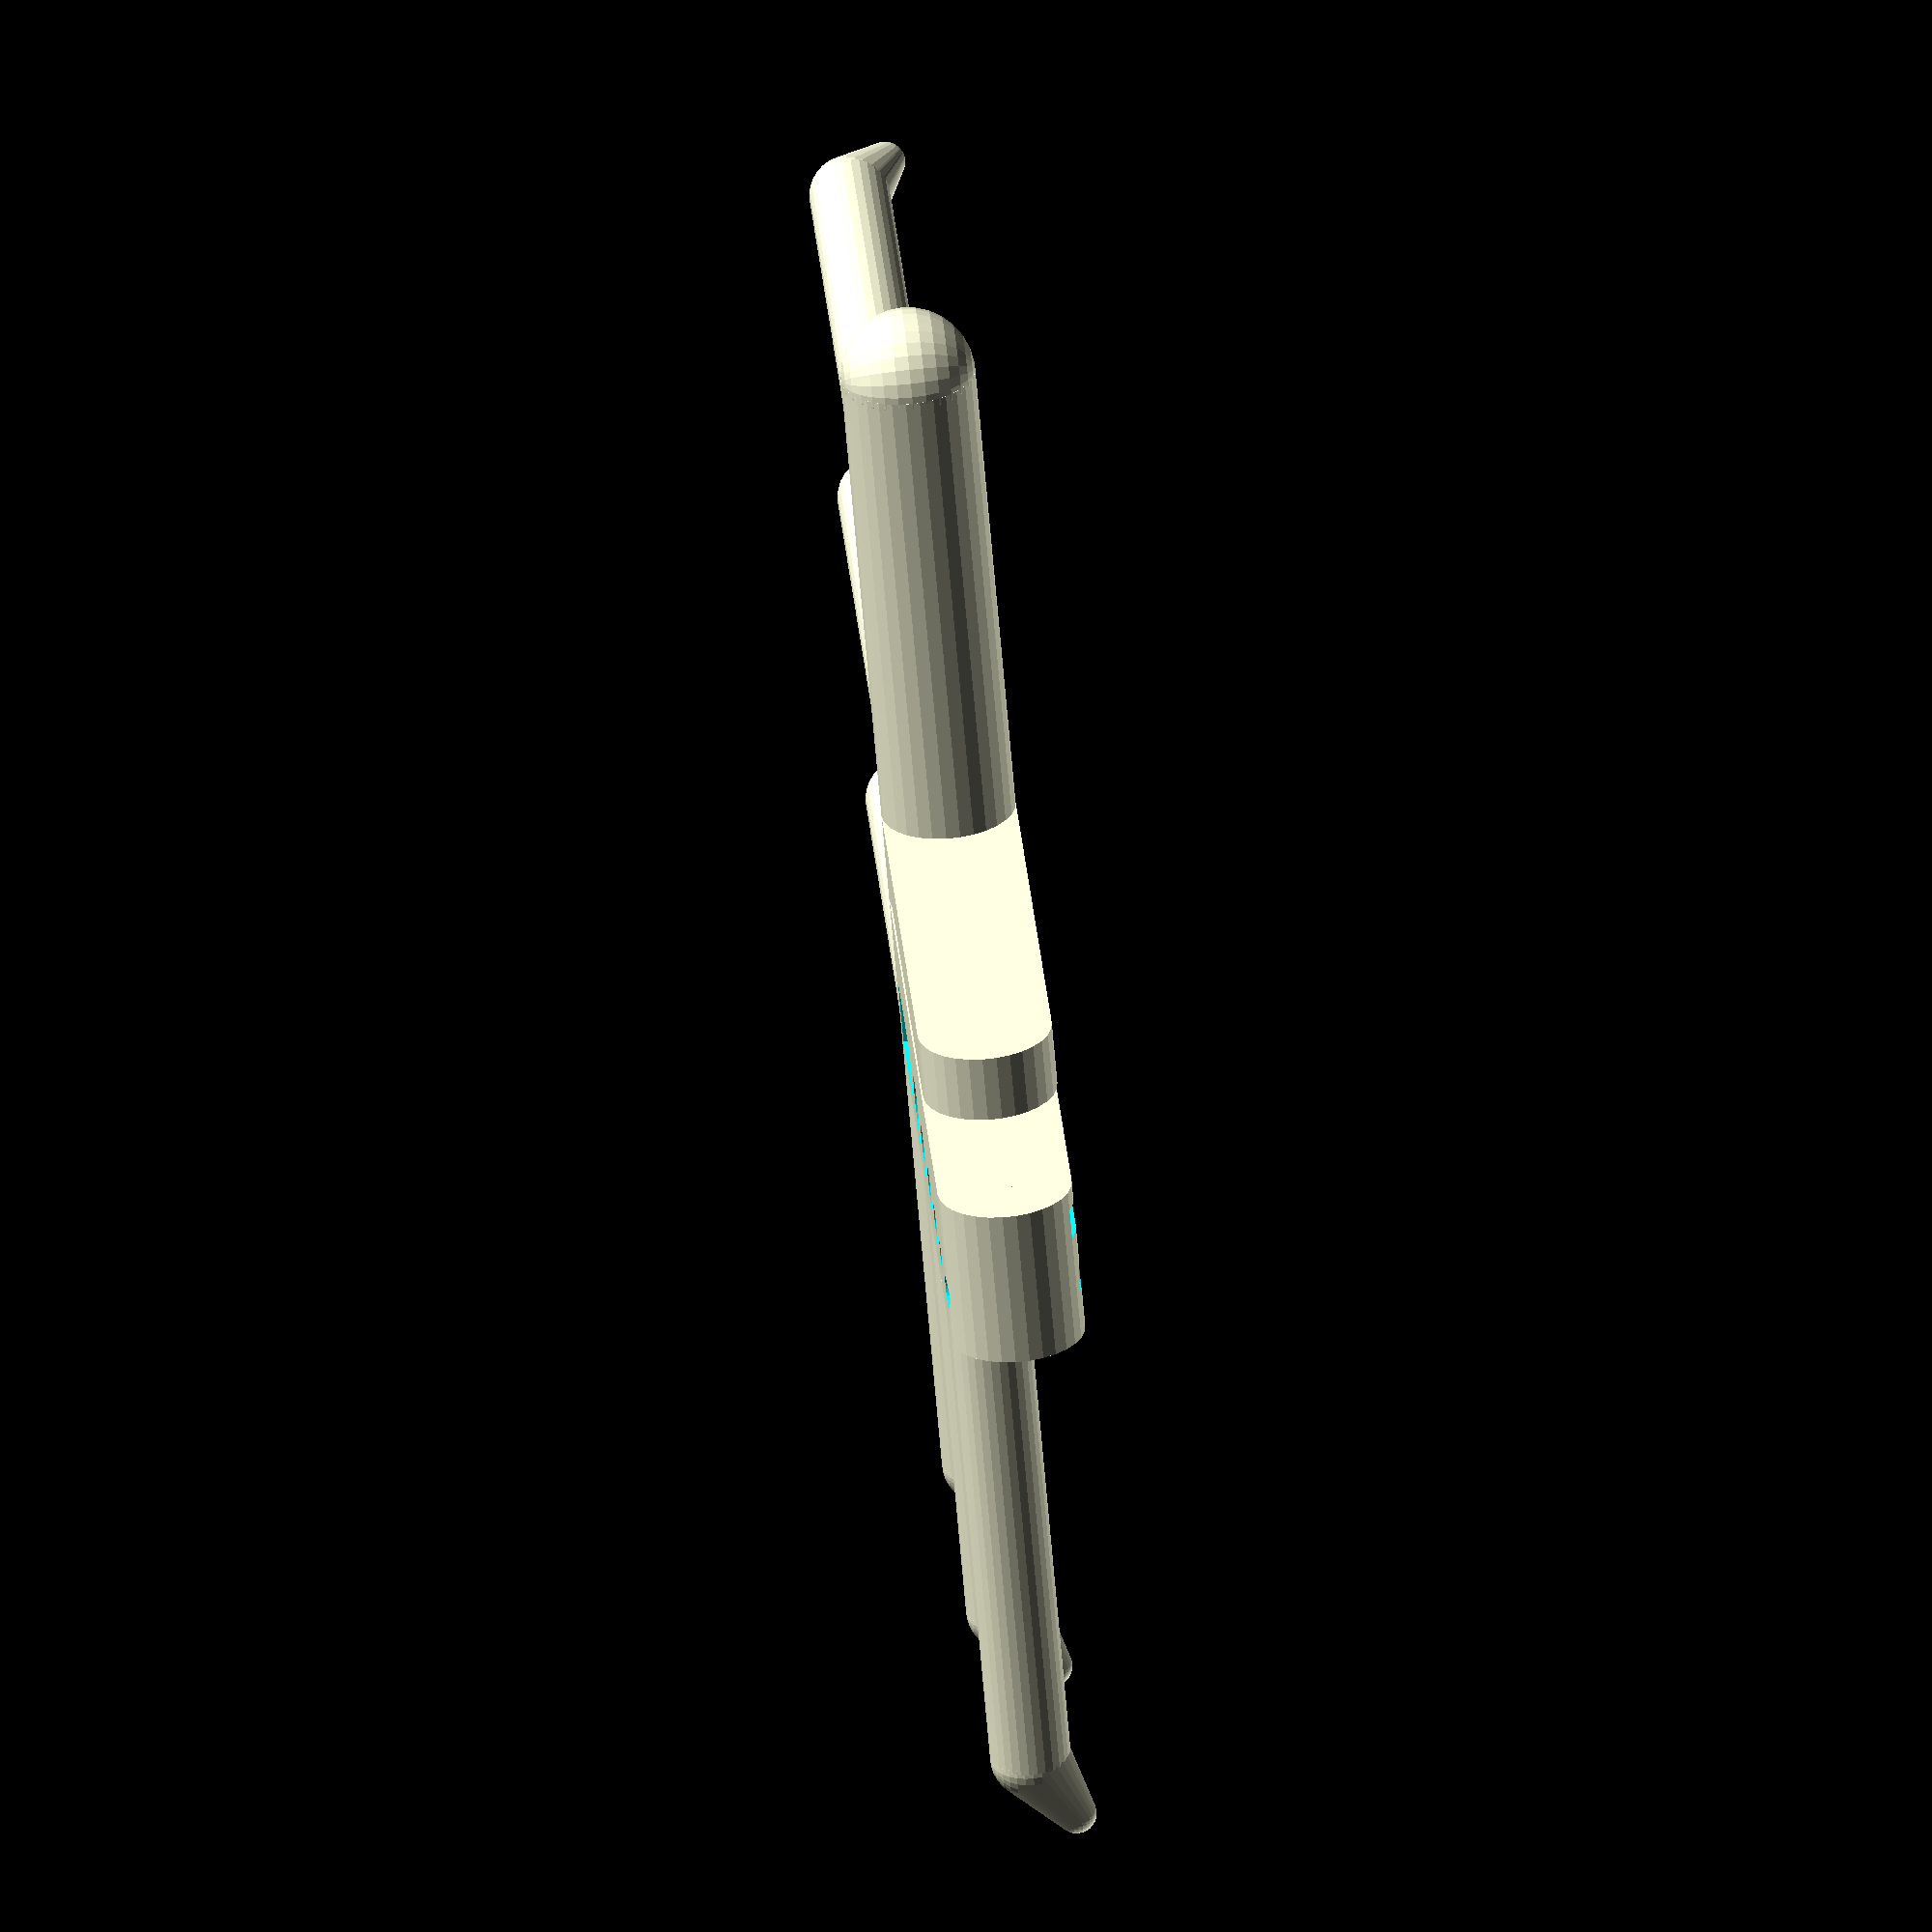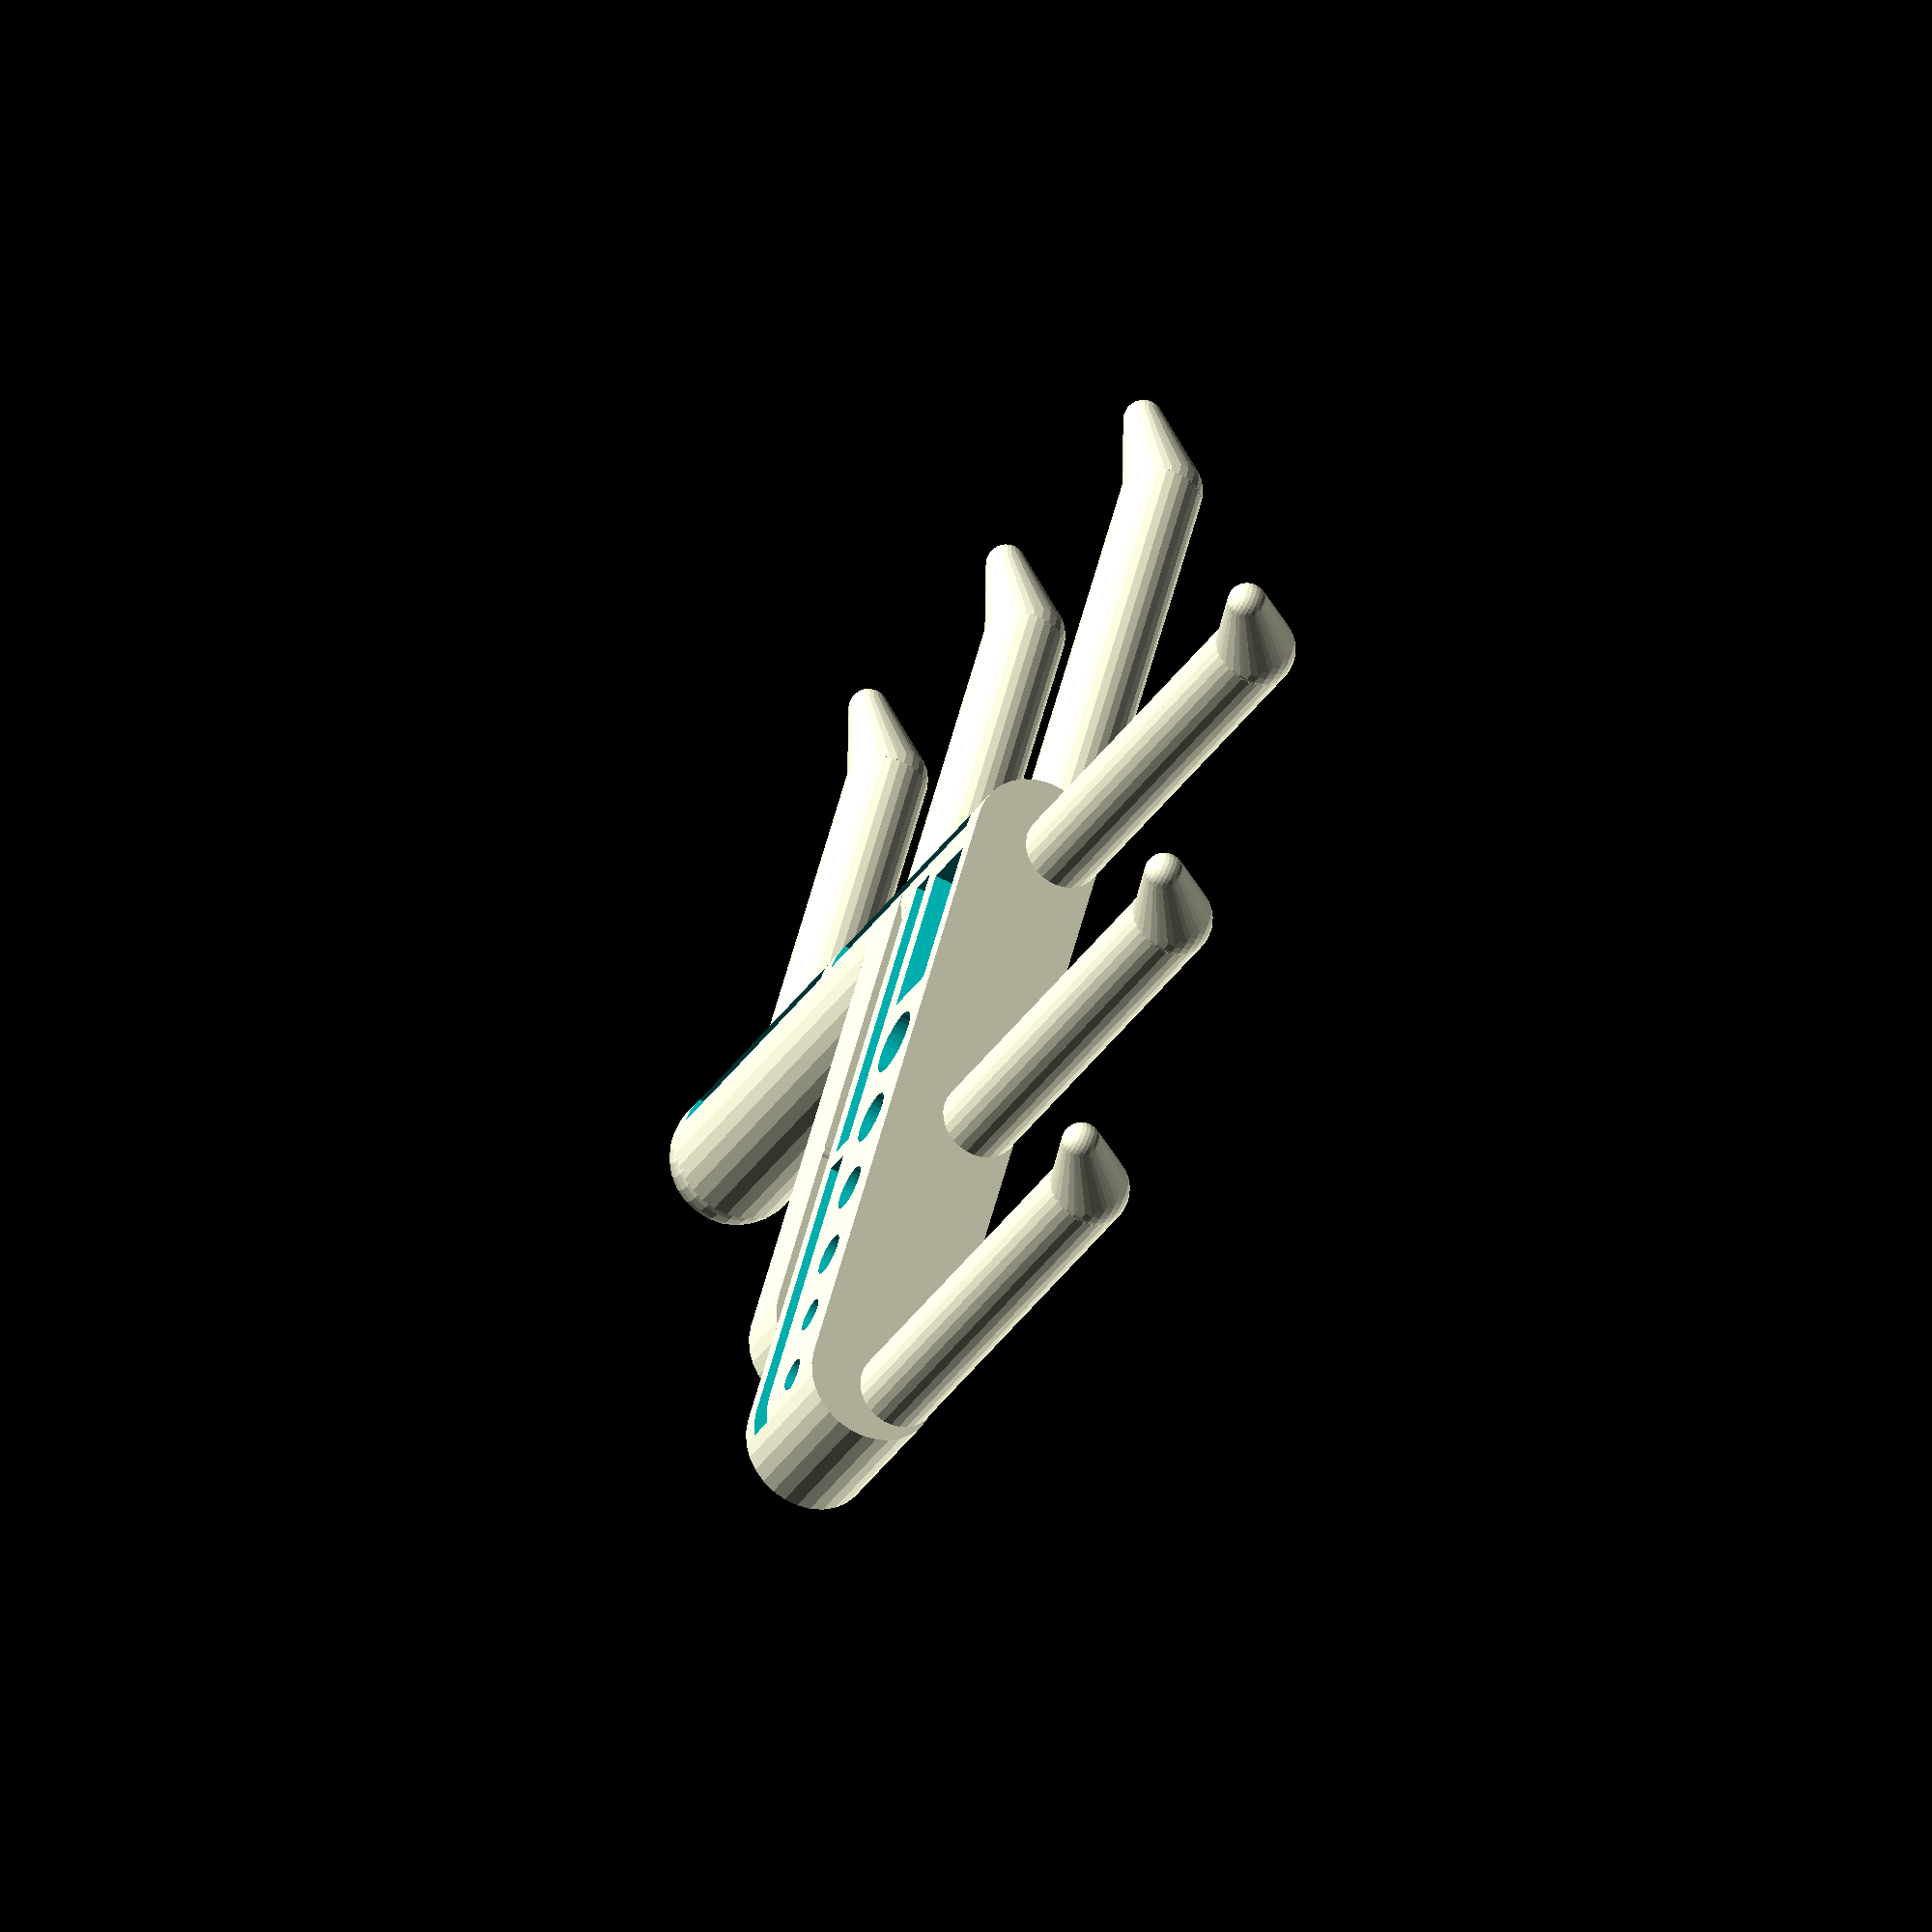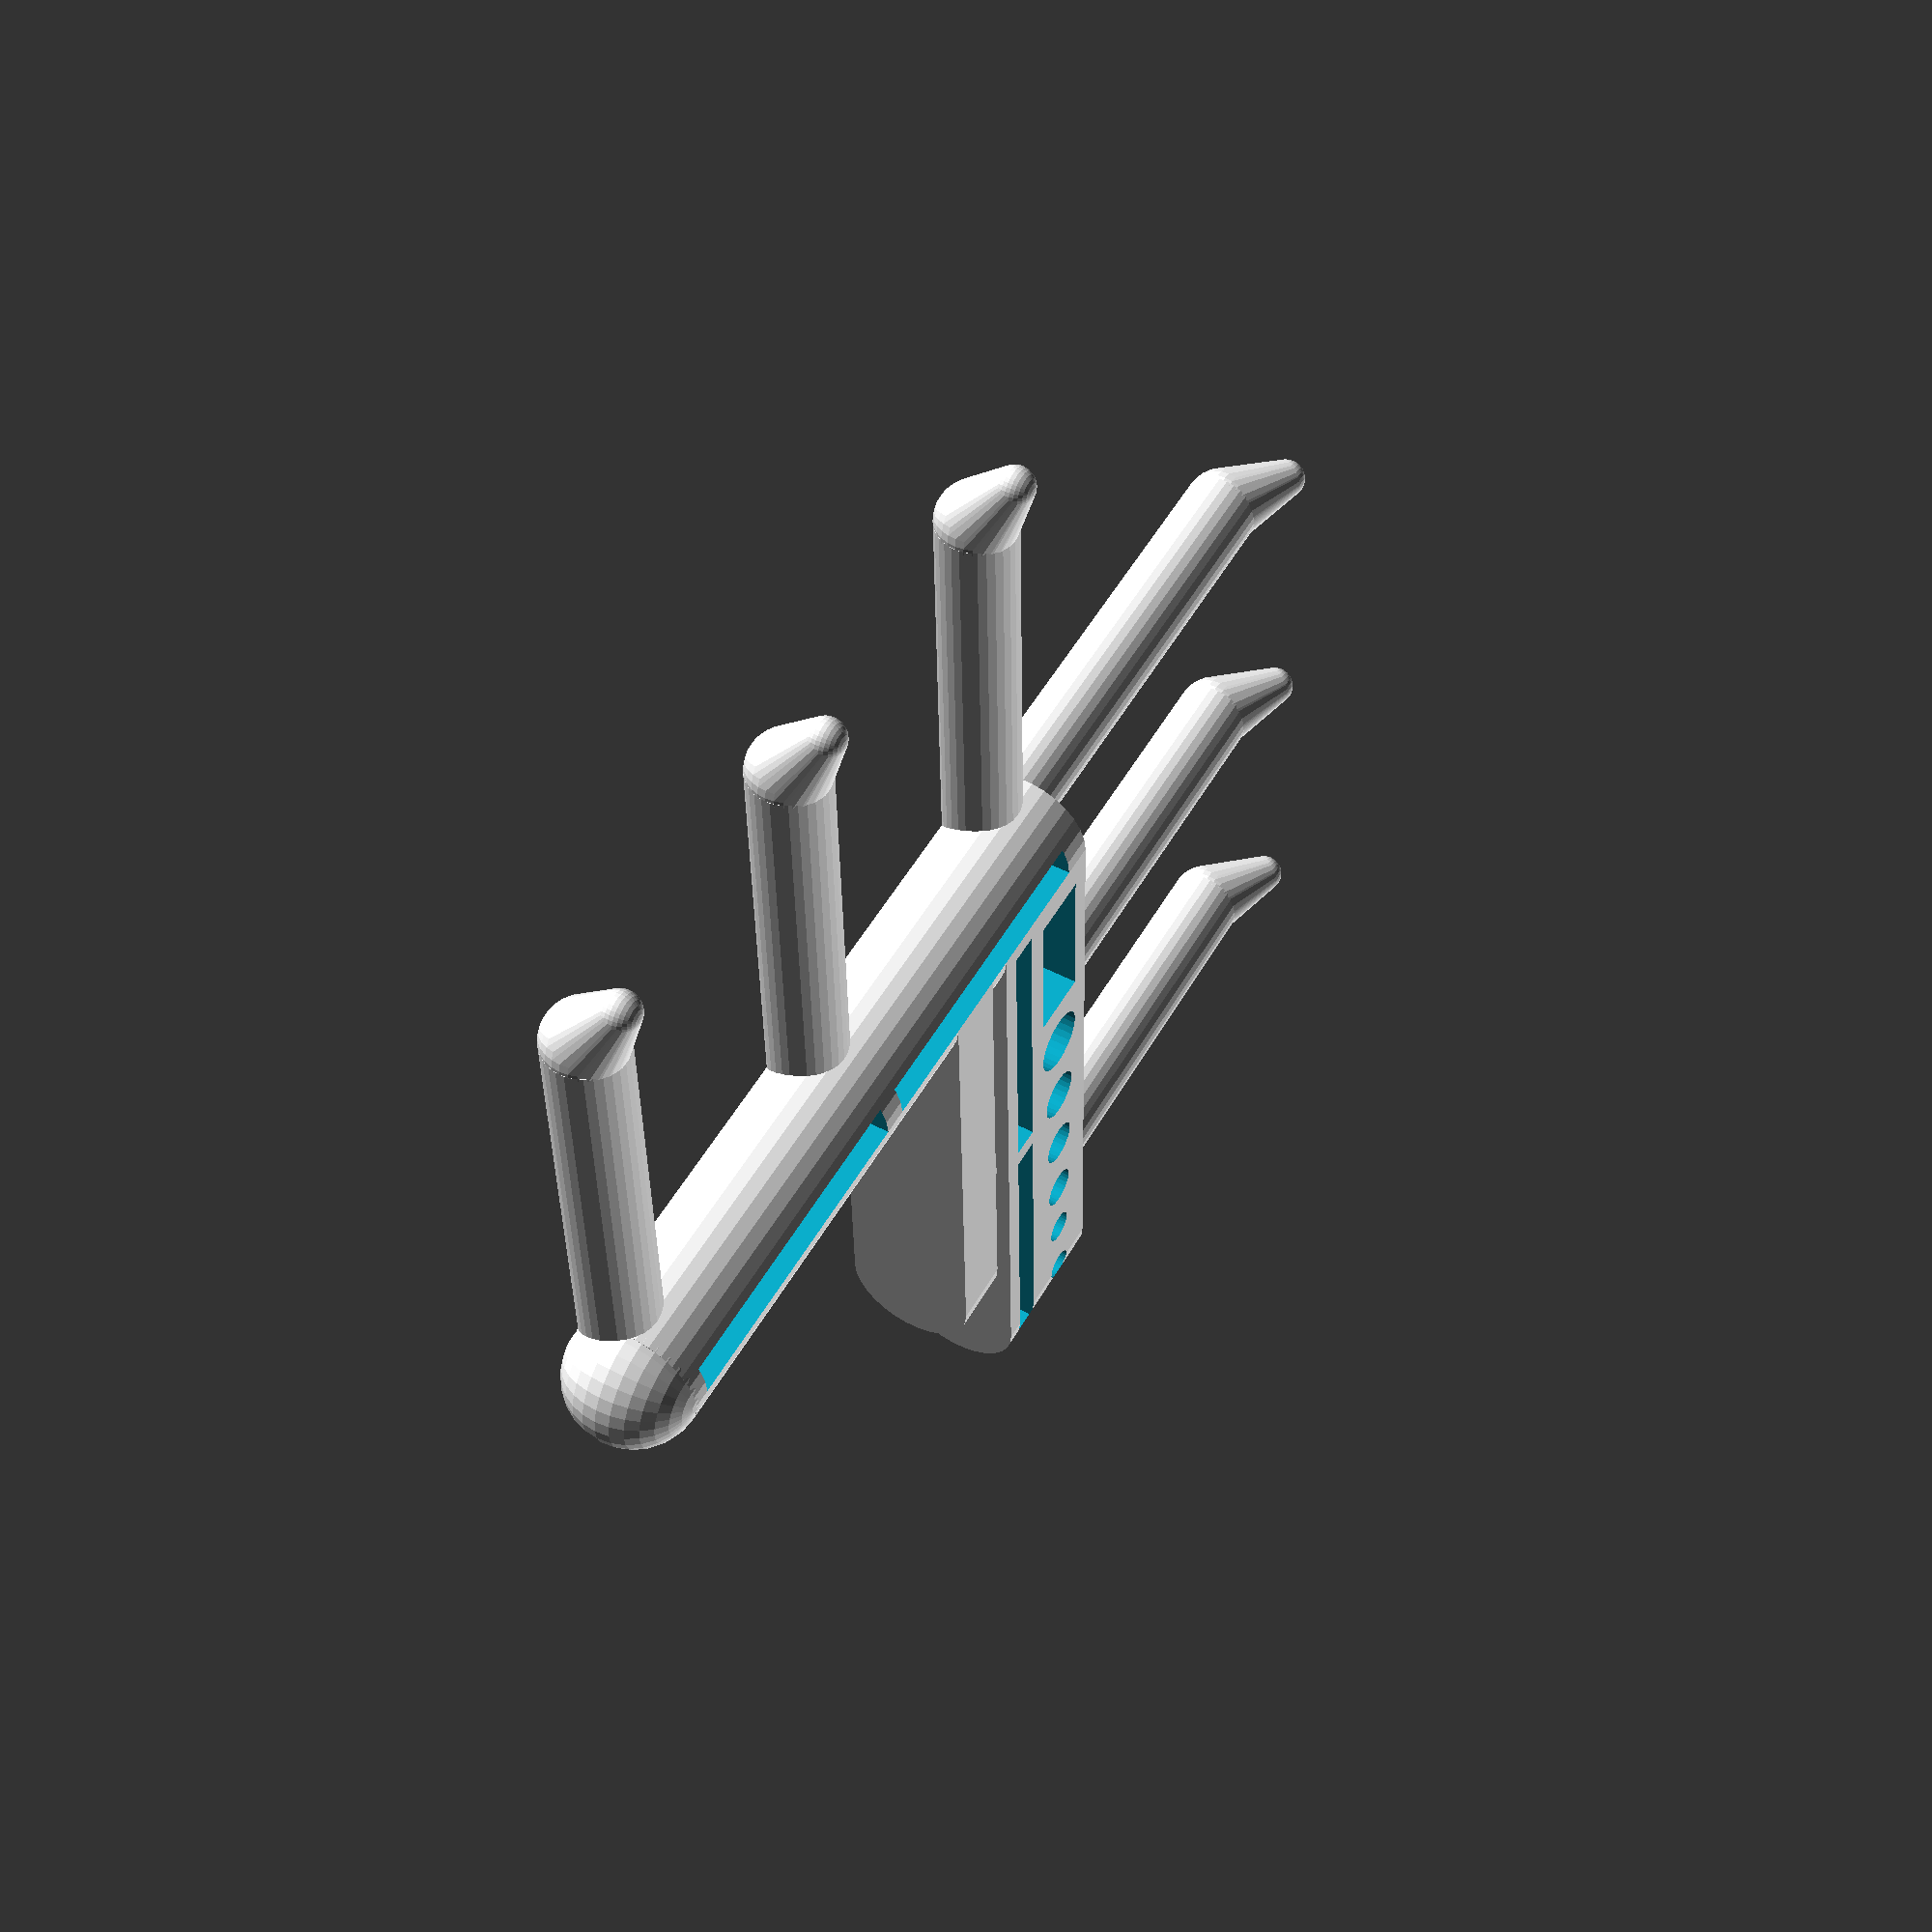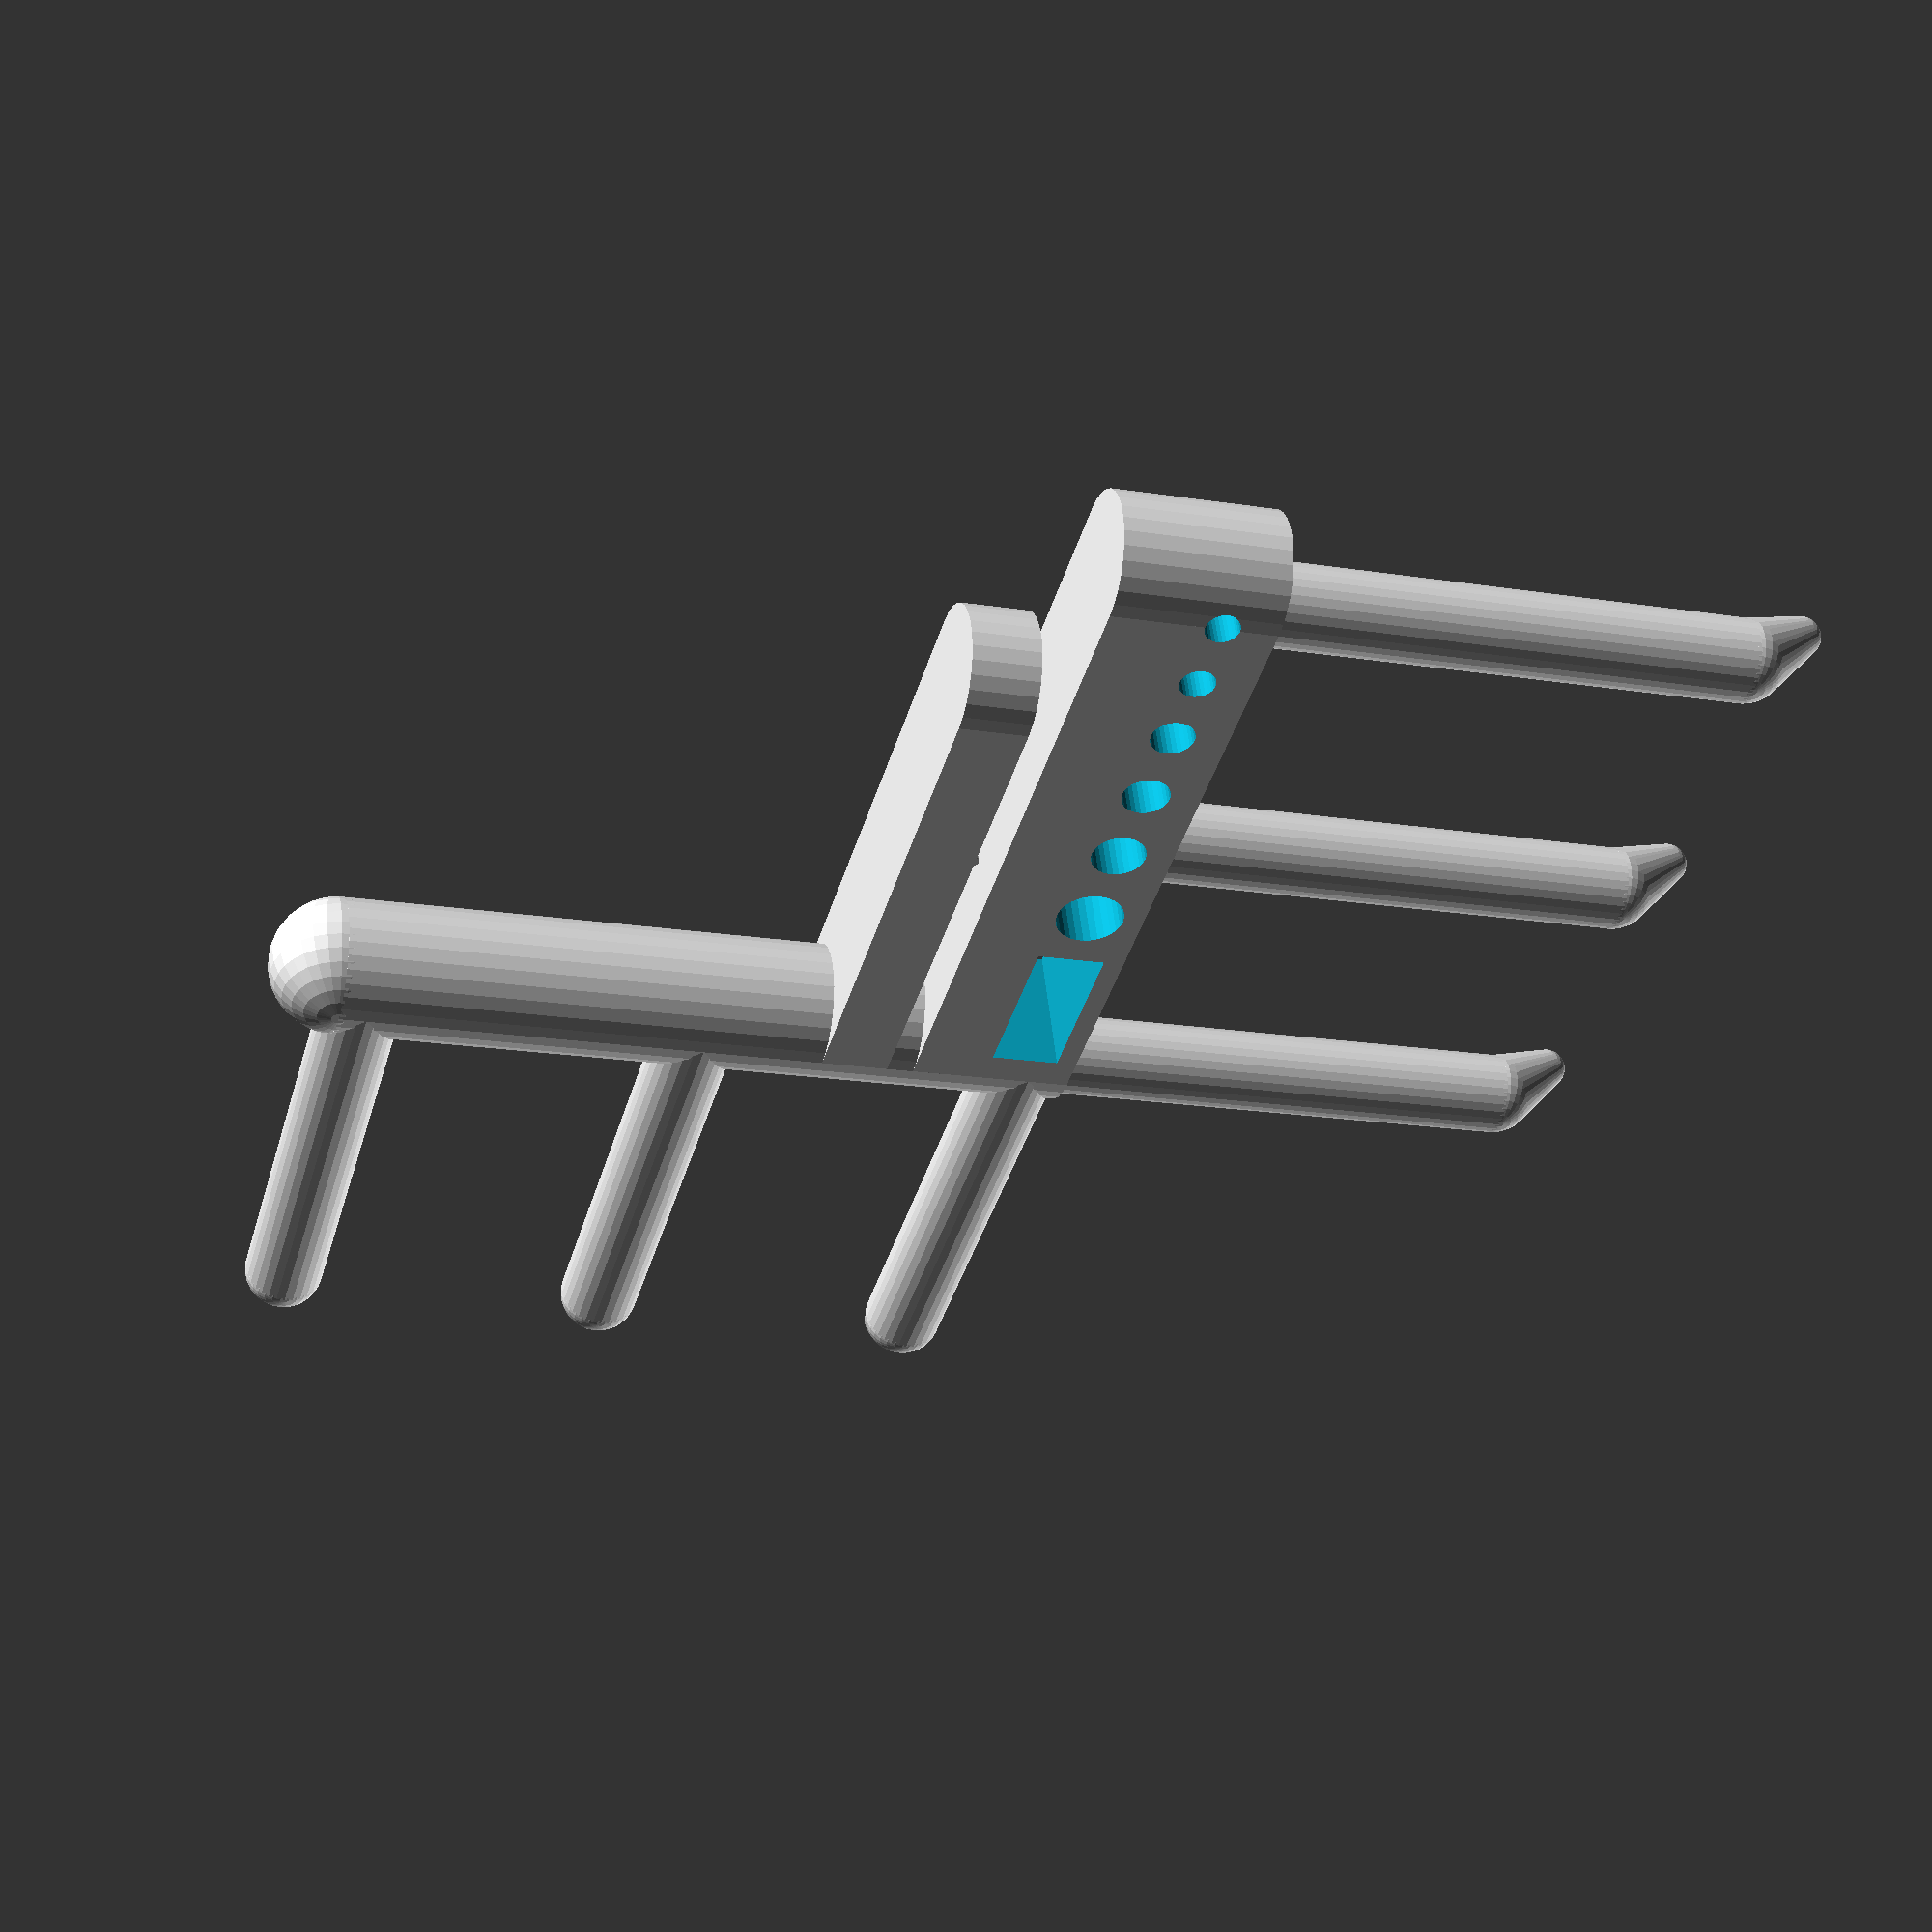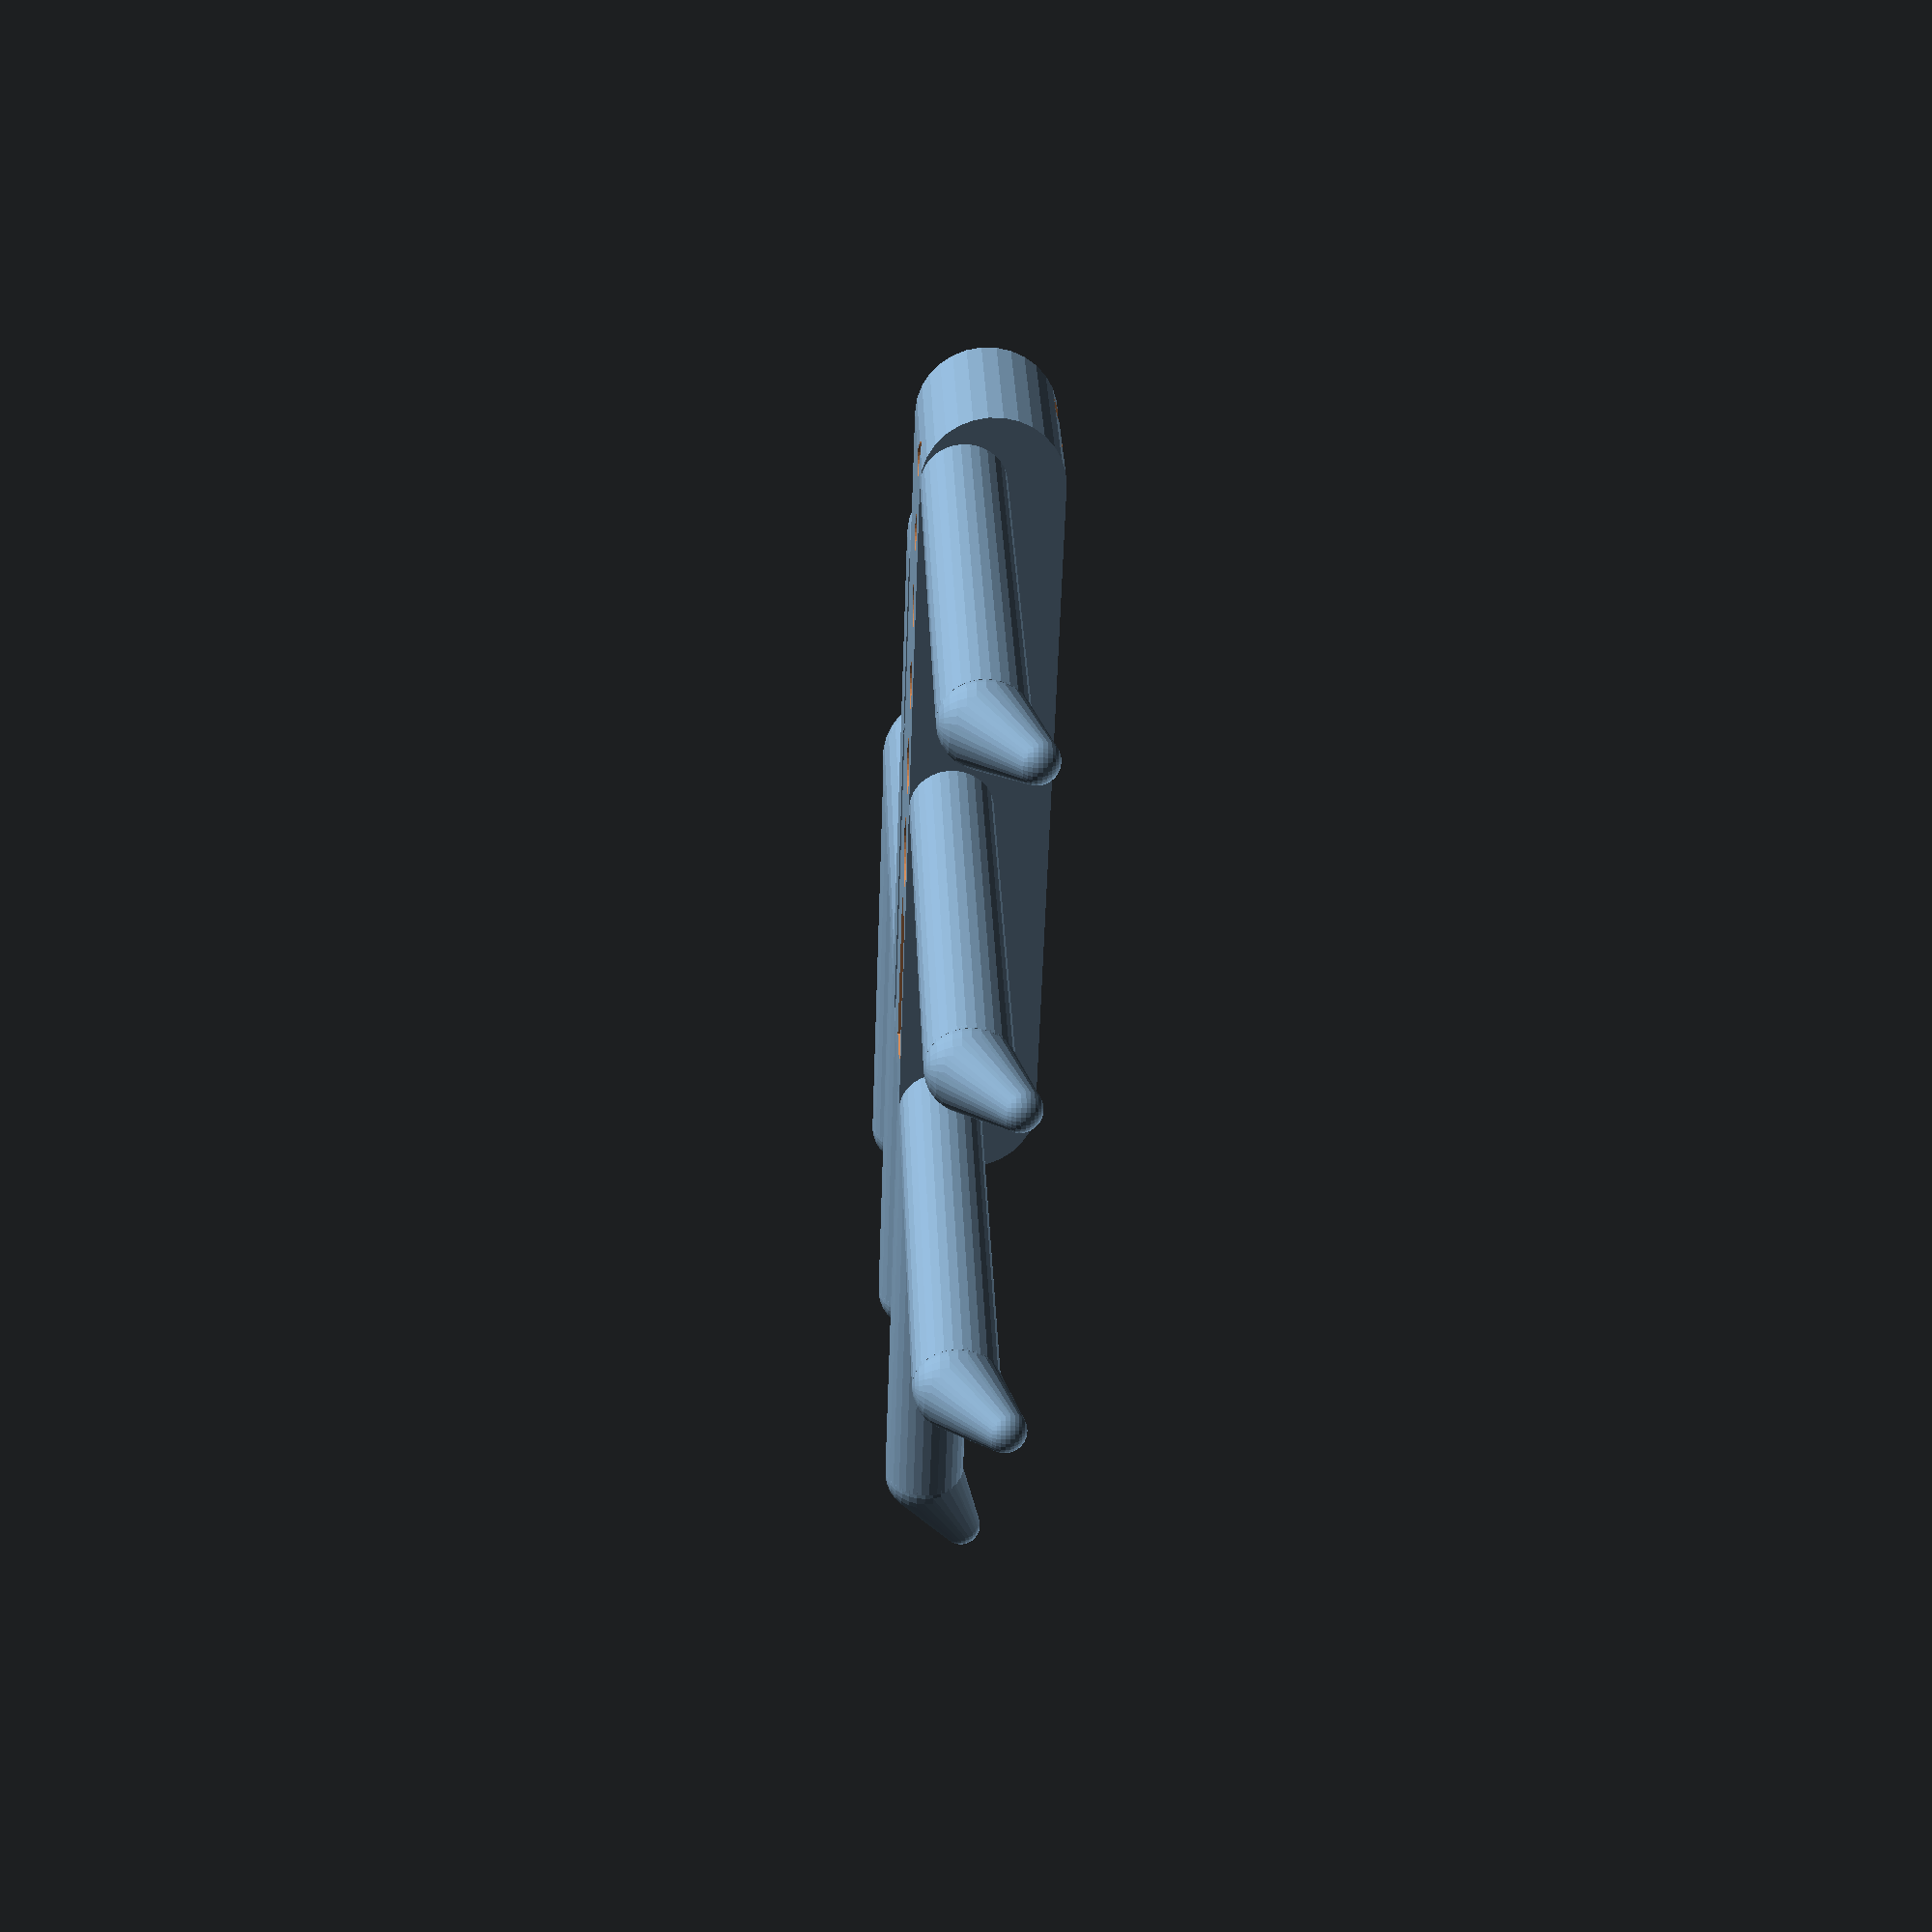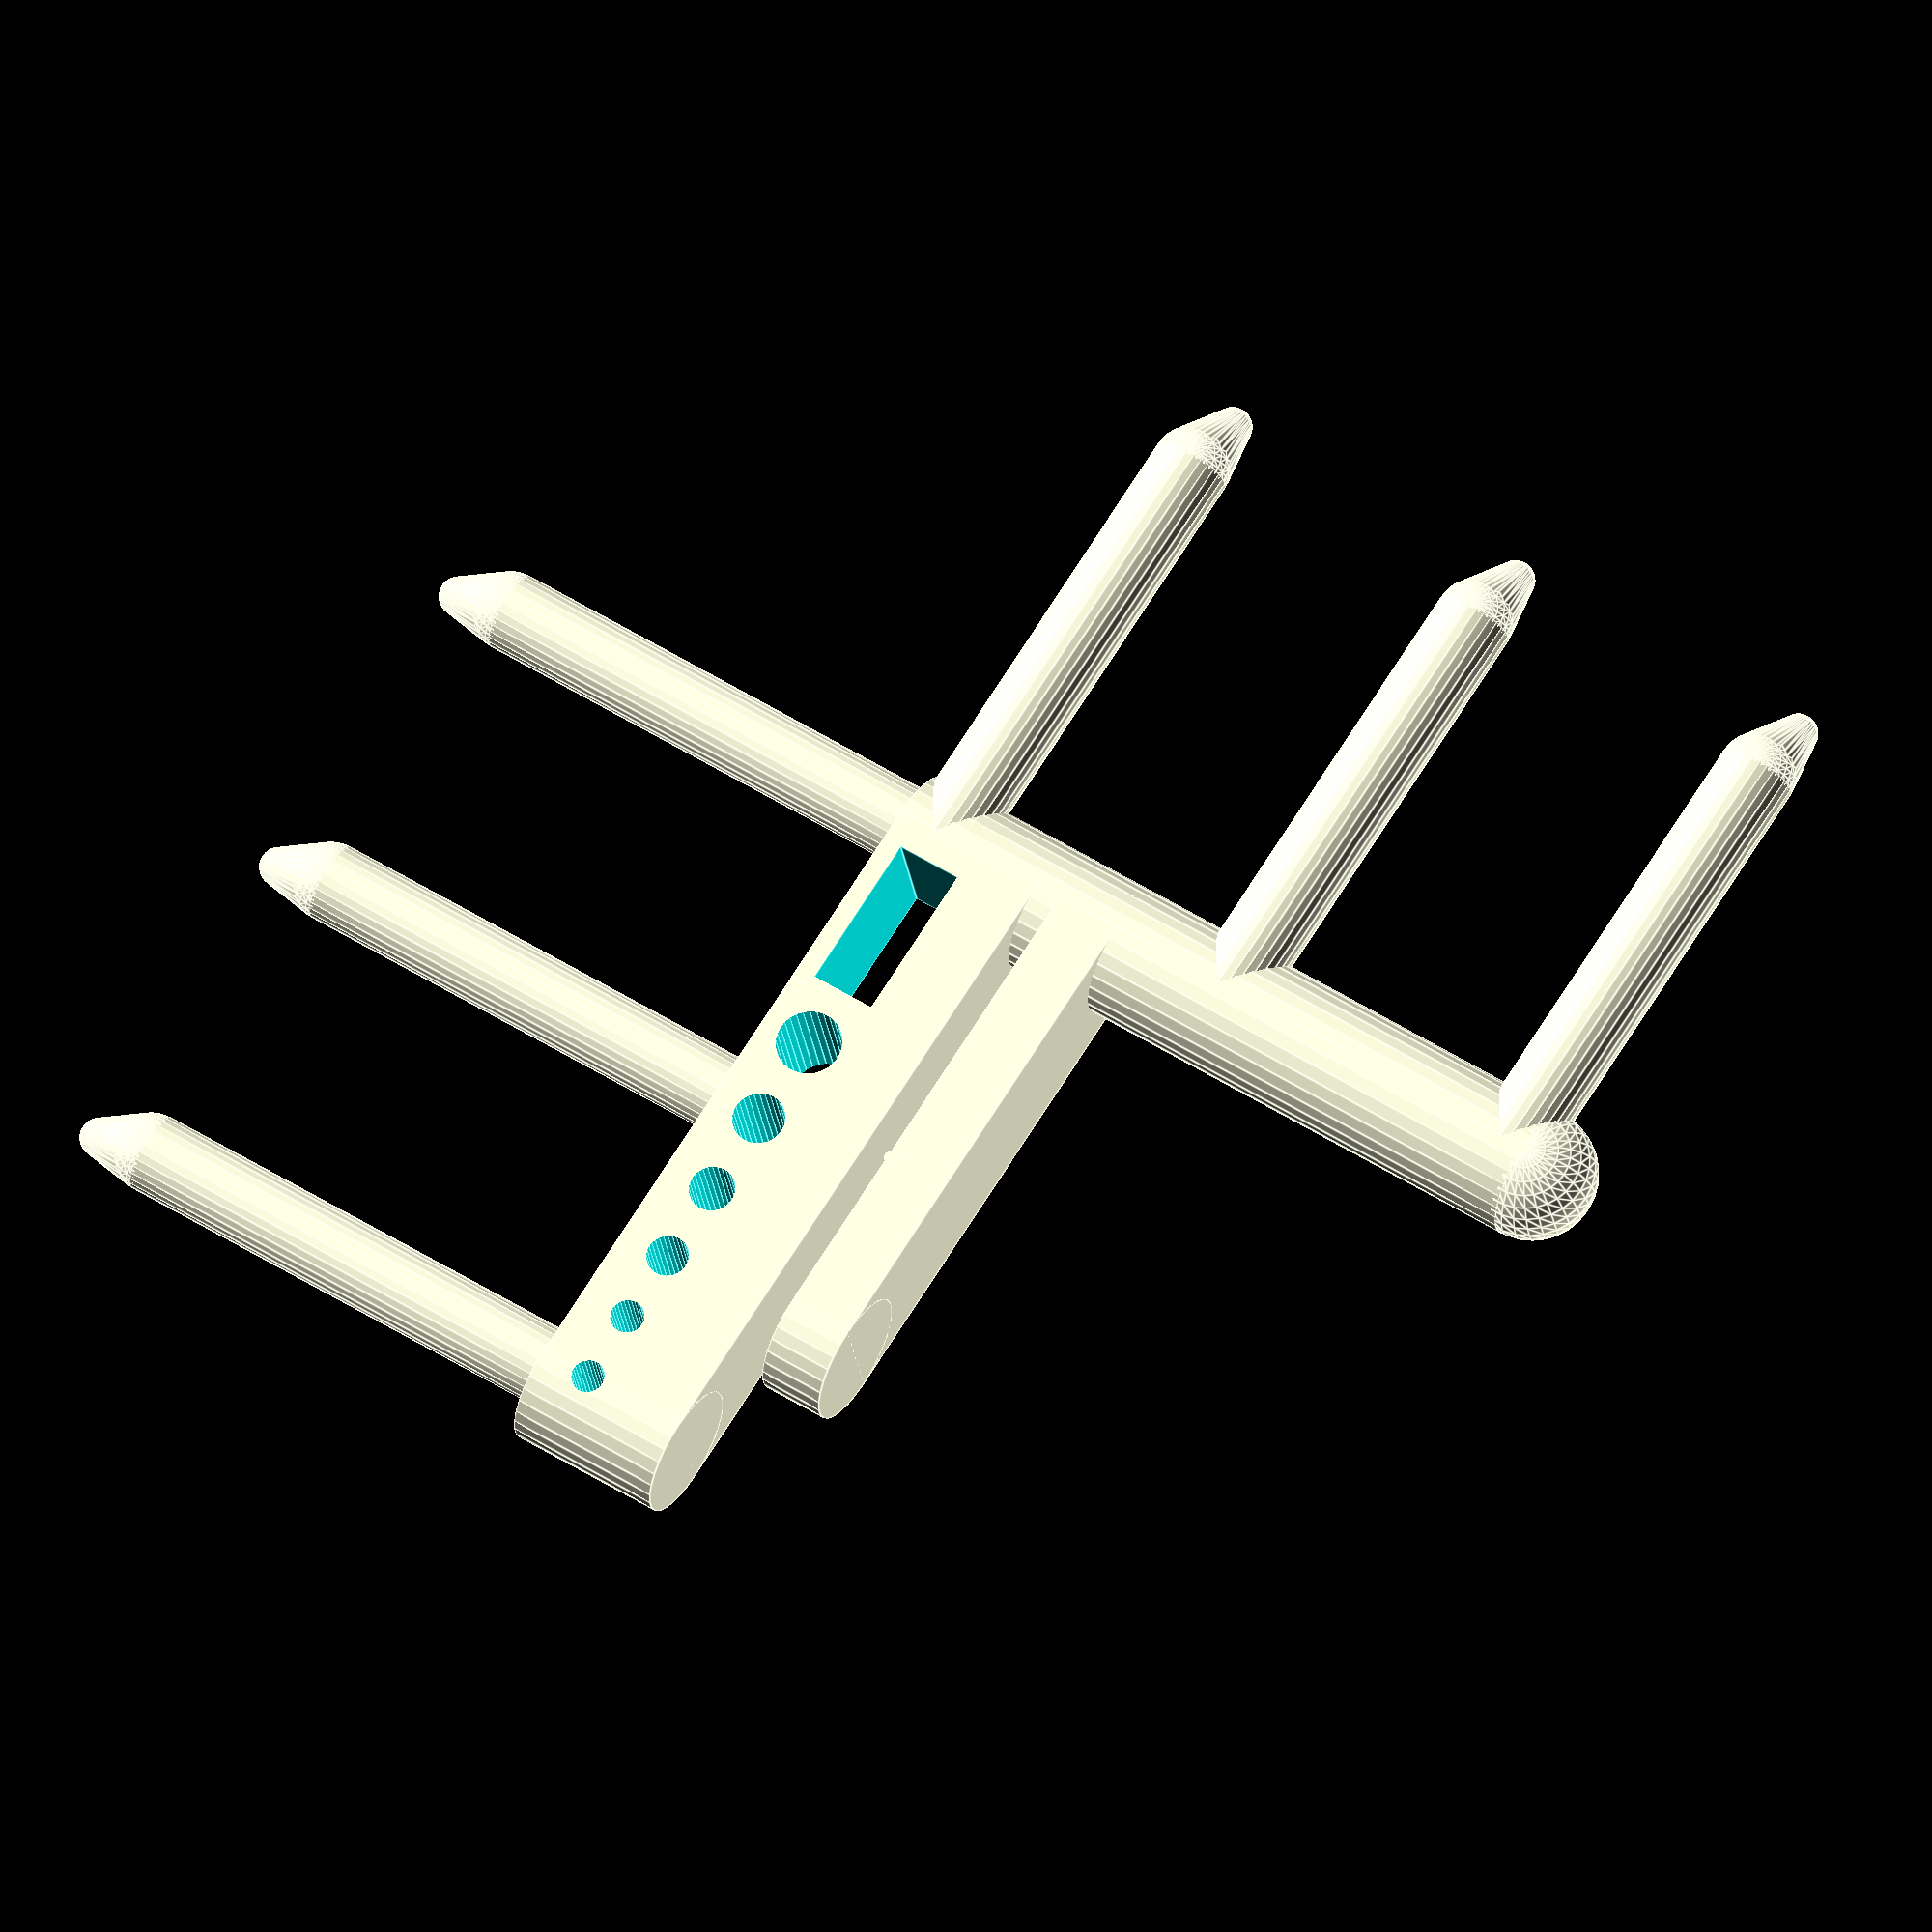
<openscad>
$fn=30;

/*
  Wanhao Duplicator i3 or Cocoon Create Plus Tool Holder (OpenSCAD) Rev3
  Author: Brian Khuu (2020)
  
  This revision adds 4 slots for 4 full sized sdcards.
  Rev 2 tried microsd but found its not easy to maintain size
*/

// Hole
xhole=5;
zhole=10;
metal_thickness=2;

// Tool Holder
metal_stick_dia=1.5;
hook_length=35;
hook_dia=6;
hole_tol=1;
hex_dias=[metal_stick_dia,1.6,2.2,2.5,3,4];

xtweezer=5;
ytweezer=12;

// Caddy
xcaddy=xtweezer+7;
ycaddy=50;

// Secondary Caddy
xScaddy=50;

function sumv(v, maxi, i=0) = (maxi > i) ? v[i] + sumv(v, maxi, i+1) : 0;

module handles(ypos)
{
    translate([0,0,hook_dia/2])
    union()
    {
        translate([xhole+metal_thickness+xcaddy,ypos,0])
            rotate([0,90,0])
                cylinder(r=hook_dia/2,h=hook_length);
        hull()
        {
            translate([xhole+metal_thickness+xcaddy+hook_length,ypos,0])
                sphere(r=hook_dia/2);
            translate([xhole+metal_thickness+xcaddy+hook_length+5,ypos,3])
                sphere(r=hook_dia/4);
        }
    }
}

module handlesSide(ypos)
{
    translate([0,0,hook_dia/2])
    union()
    {
        translate([0,ypos,0])
            rotate([0,90,0])
                cylinder(r=hook_dia/2,h=hook_length);
        hull()
        {
            translate([hook_length,ypos,0])
                sphere(r=hook_dia/2);
            translate([hook_length+5,ypos,3])
                sphere(r=hook_dia/4);
        }
    }
}


difference()
{
    union()
    {
        // Hole Slot
        translate([0,ycaddy*1/4,0])
            cube([xhole,ycaddy*3/4,zhole]);
        translate([0,ycaddy/4,zhole/2])
            rotate([0,90,0])
                cylinder(r=zhole/2,h=xhole);
        translate([0,ycaddy,zhole/2])
            rotate([0,90,0])
                cylinder(r=zhole/2,h=(xhole+metal_thickness+xcaddy));

        // Holder bump
        translate([zhole/2-1/4,ycaddy/2+1,0])
                cylinder(r=1/2,h=zhole);
        
        /* Main Caddy */
        // Caddy
        translate([xhole+metal_thickness,0,0])
            cube([xcaddy,ycaddy,zhole]);
        translate([xhole+metal_thickness,0,zhole/2])
            rotate([0,90,0])
                cylinder(r=zhole/2,h=xcaddy);

        // Handle
        handles(0);
        handles(ycaddy/2);
        handles(ycaddy);
        
        /* Secondary Caddy */
        translate([metal_thickness+xcaddy,0,0])
        {
            // Caddy
            translate([-xScaddy,ycaddy,zhole/2])
                rotate([0,90,0])
                    cylinder(r=zhole/2,h=(xScaddy));
                    
            // Handle
            translate([(metal_thickness),ycaddy,0])
                rotate([0,0,90])
                {
                    handlesSide(0);
                    handlesSide(xScaddy/2);
                    handlesSide(xScaddy);
                }
                
            translate([-xScaddy,ycaddy,zhole/2])
                sphere(r=zhole/2);
        }
    }

    // Tweezer
    translate([xhole+metal_thickness+xcaddy-xtweezer-1.5,ycaddy-ytweezer-zhole/4,-0.1])
        cube([xtweezer,ytweezer,zhole+0.2]);



    // Hex
    for(yi=[0:1:len(hex_dias)-1])
    {
        translate([xhole+metal_thickness+xcaddy-4,sumv(hex_dias,yi)+4*yi,-1])
            cylinder(r=hex_dias[yi]/2+hole_tol/2,h=100);
    }
  
    /* SD Card Holder */
    //sdcardT=1.4 + 0.4; // Actual Mini SD Thickness: 1.4mm
    //sdcardW=11 + 1.5; // Actual Mini SD Width: 11mm
    //sdcardL=15; // Actual Mini SD Width: 11mm
    sdcardT=2.08 + 0.2; // Actual Mini SD Thickness: 2.08mm
    sdcardW=24.13 + 0.4; // Actual Mini SD Width: 24.13mm
    sdcardL=15; // Actual Mini SD Width: 32mm  
    
    translate([0,-0.5,0])
    {        
        translate([xhole+metal_thickness+1.5,zhole/4-4,zhole-sdcardL/2])
            cube([sdcardT,sdcardW,sdcardL]);
        translate([xhole+metal_thickness+1.5,zhole/4+sdcardW-2.5,zhole-sdcardL/2])
            cube([sdcardT,sdcardW,sdcardL]);   
    }
   
    translate([xcaddy+metal_thickness*2-1,ycaddy,0])
    {
        rotate([0,0,90])
        {
            translate([0,zhole/4-4,zhole-sdcardL/2])
                cube([sdcardT,sdcardW,sdcardL]);
            translate([0,zhole/4+sdcardW-2,zhole-sdcardL/2])
                cube([sdcardT,sdcardW,sdcardL]);   
            
        }
    }
}
</openscad>
<views>
elev=104.5 azim=319.4 roll=276.3 proj=o view=solid
elev=62.4 azim=31.1 roll=61.6 proj=o view=wireframe
elev=308.5 azim=358.3 roll=299.5 proj=p view=solid
elev=128.7 azim=344.2 roll=5.9 proj=p view=solid
elev=13.7 azim=136.0 roll=267.1 proj=p view=wireframe
elev=23.0 azim=327.6 roll=186.8 proj=o view=edges
</views>
